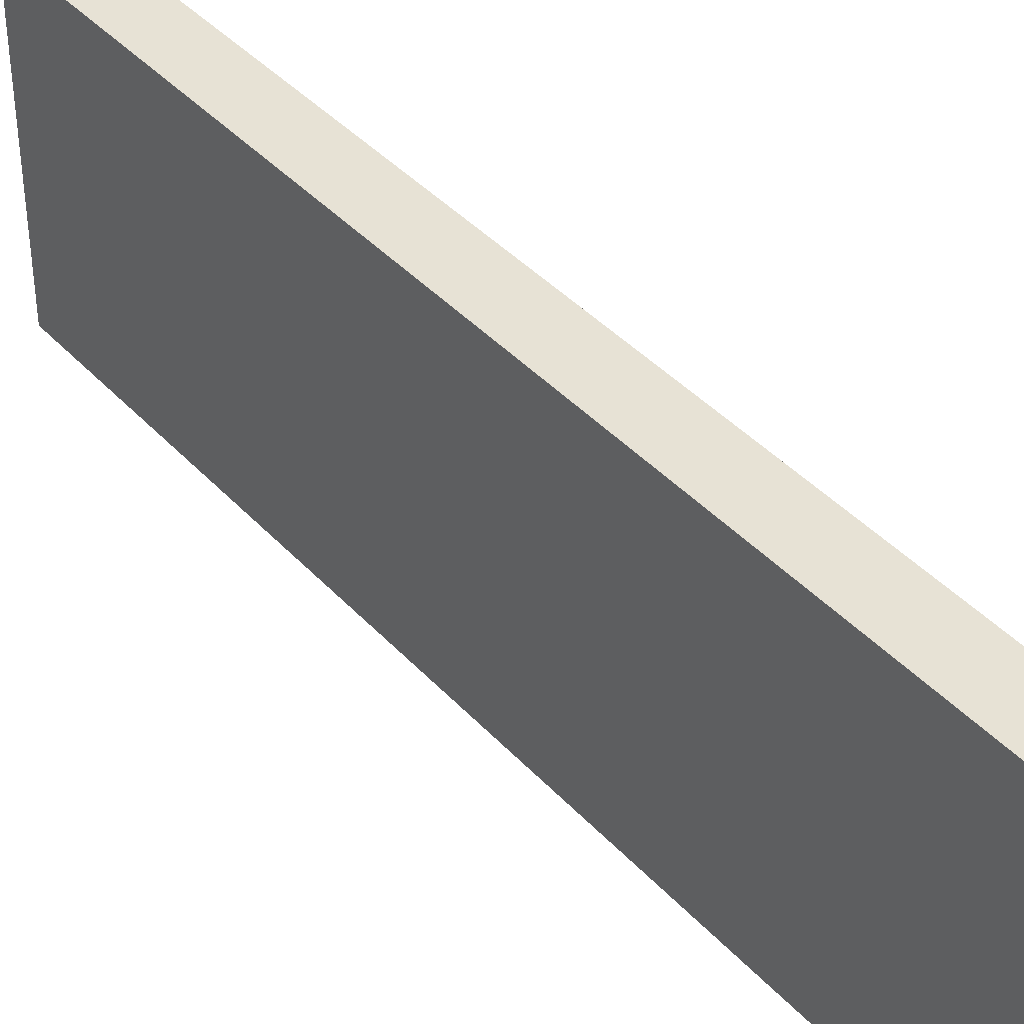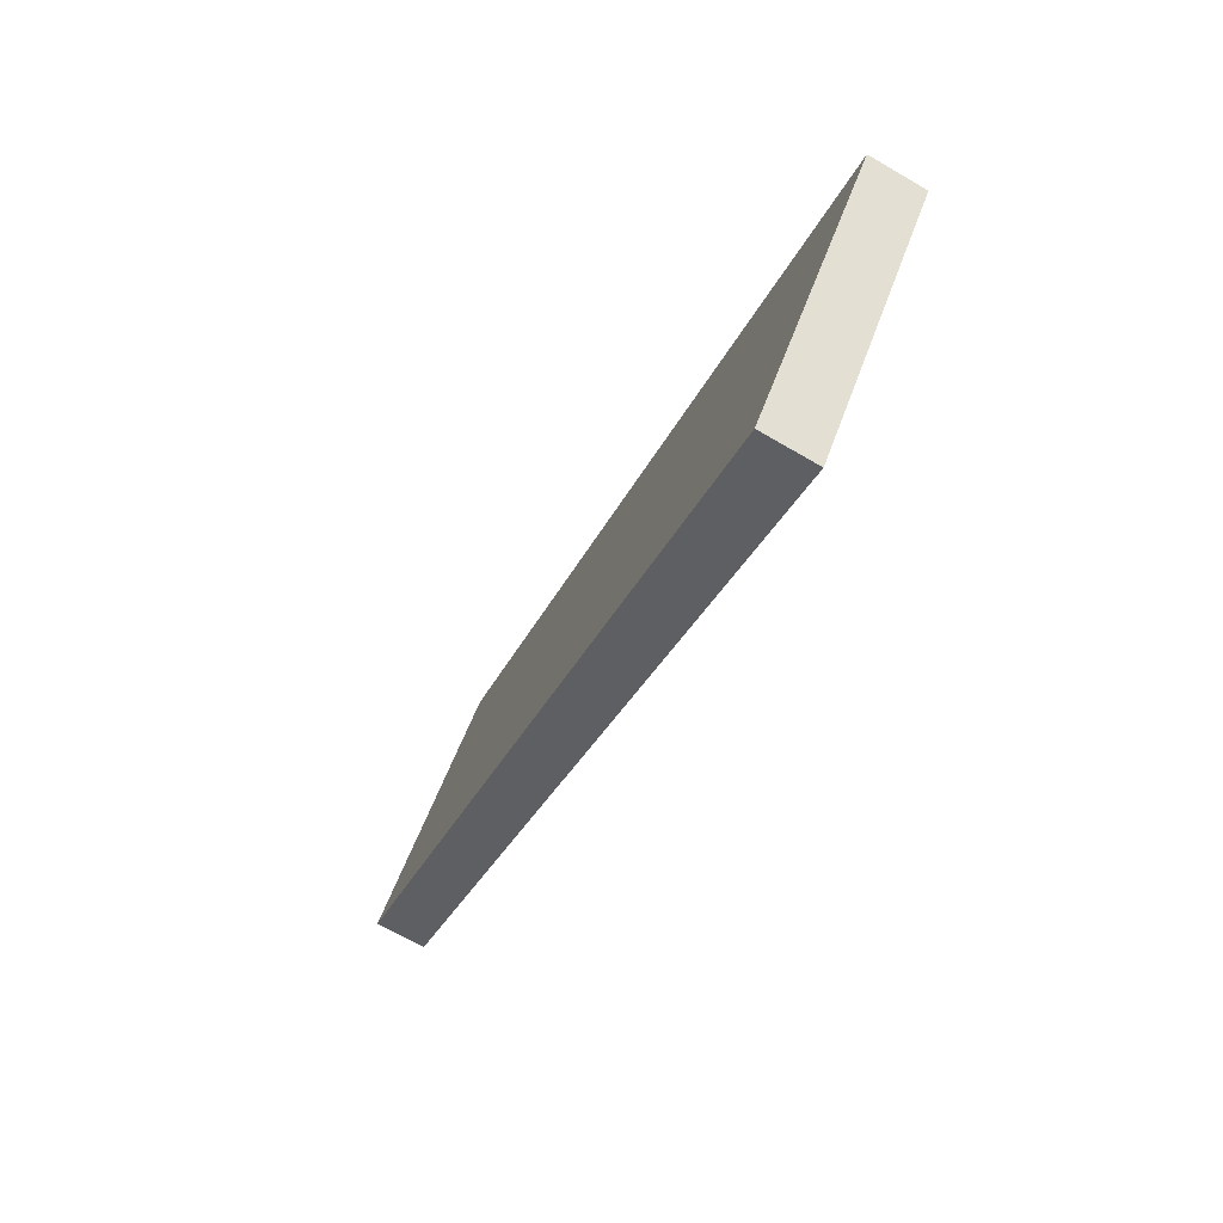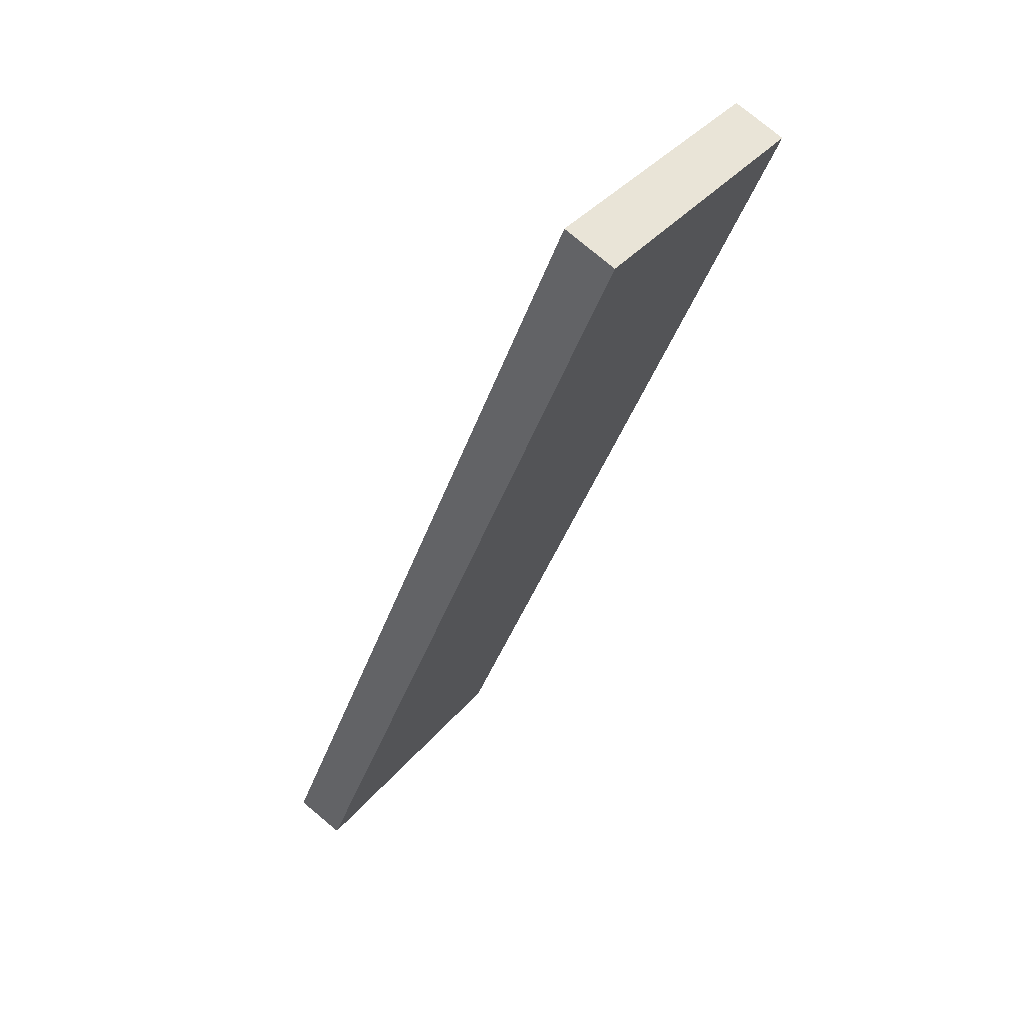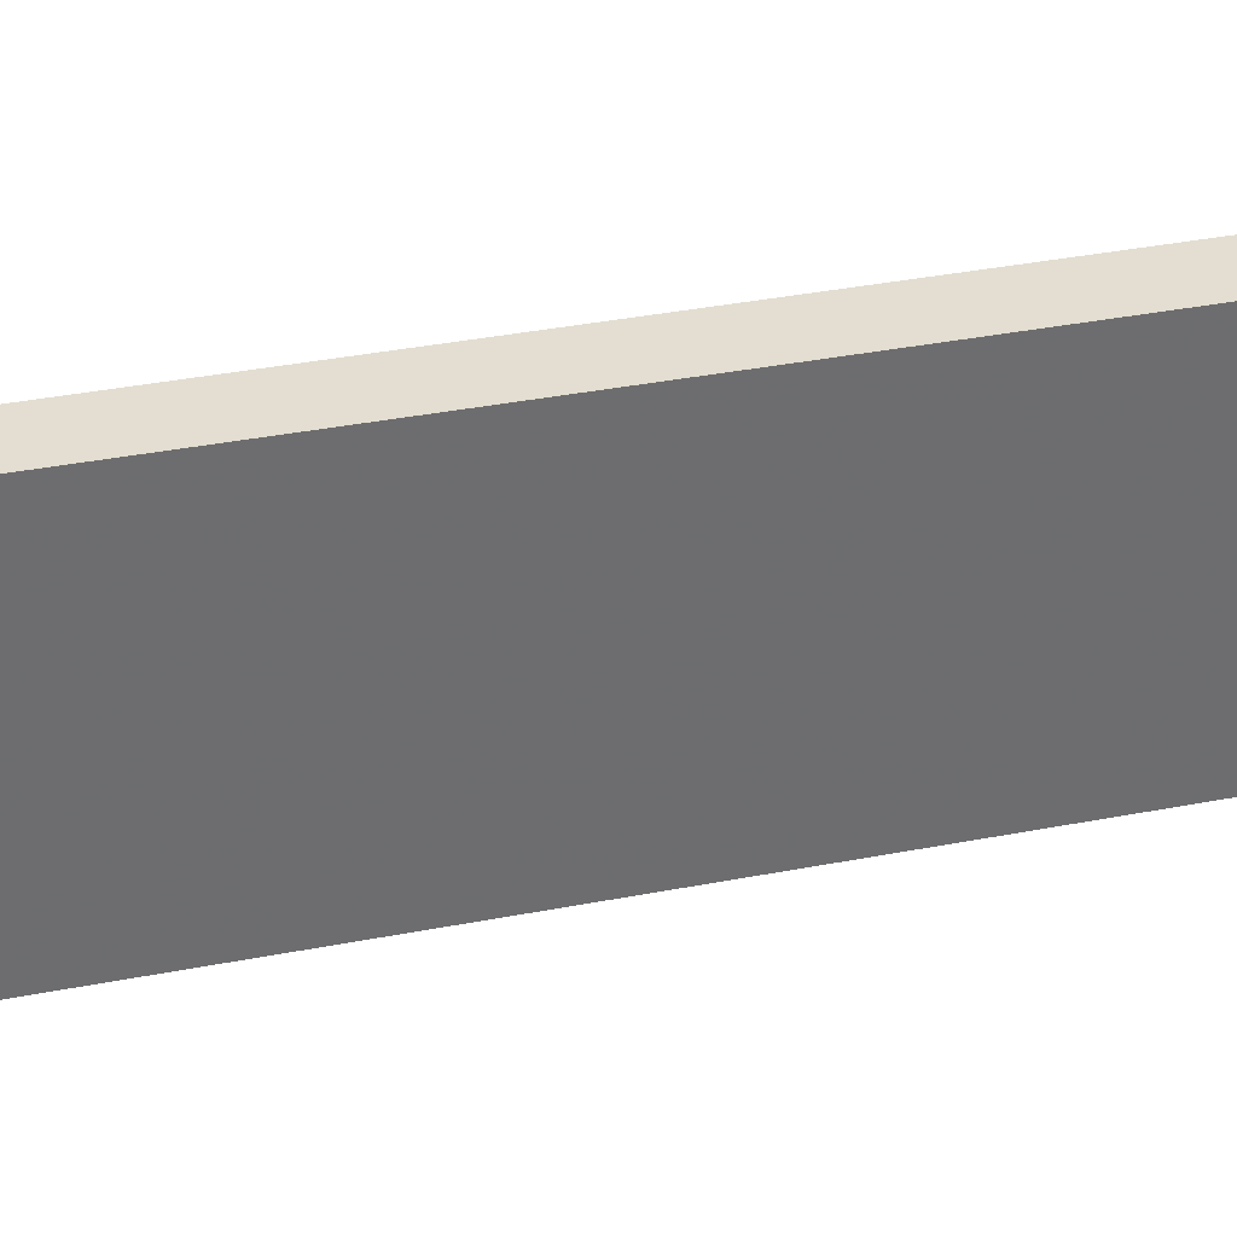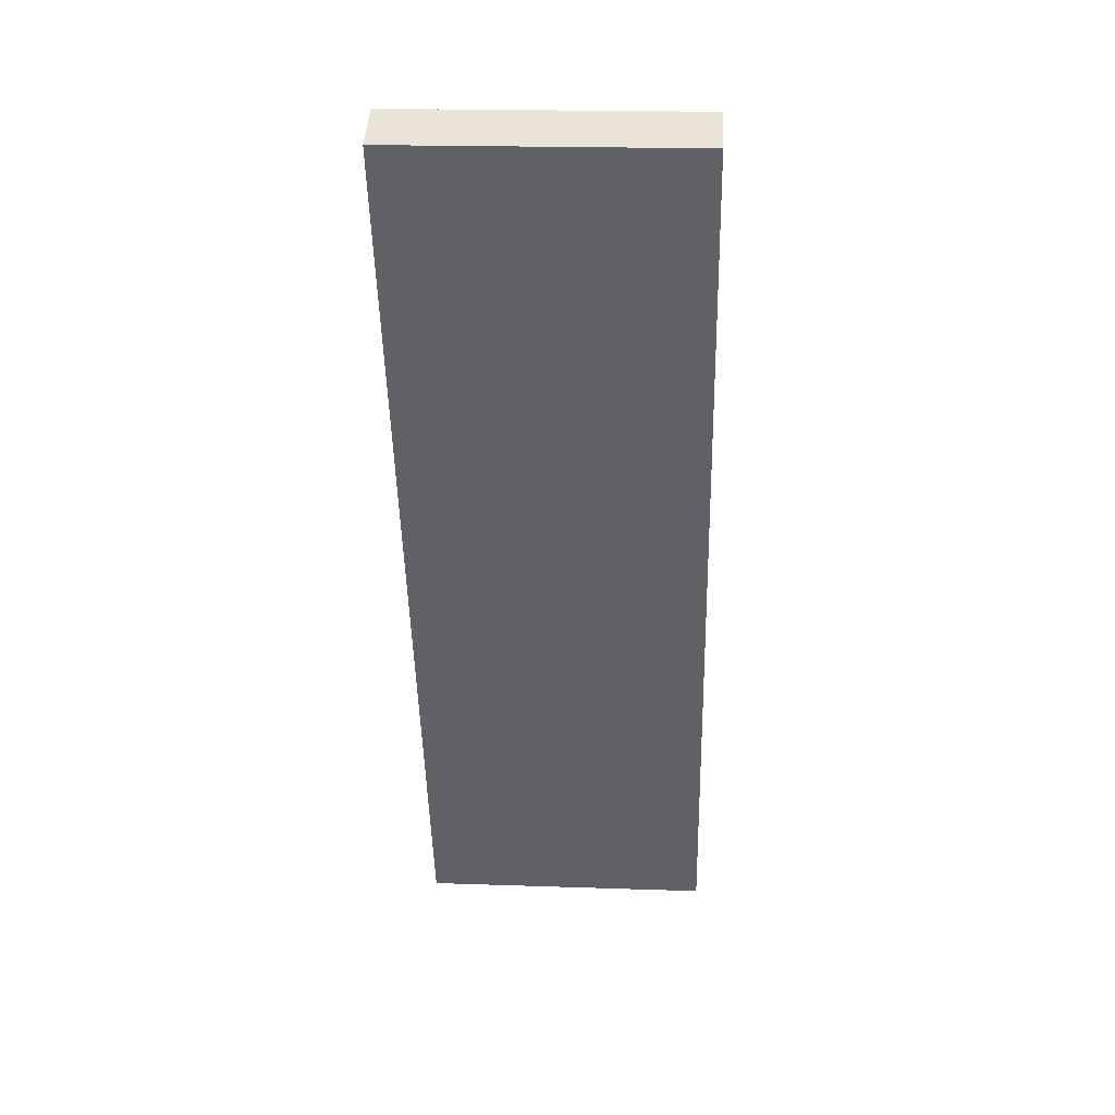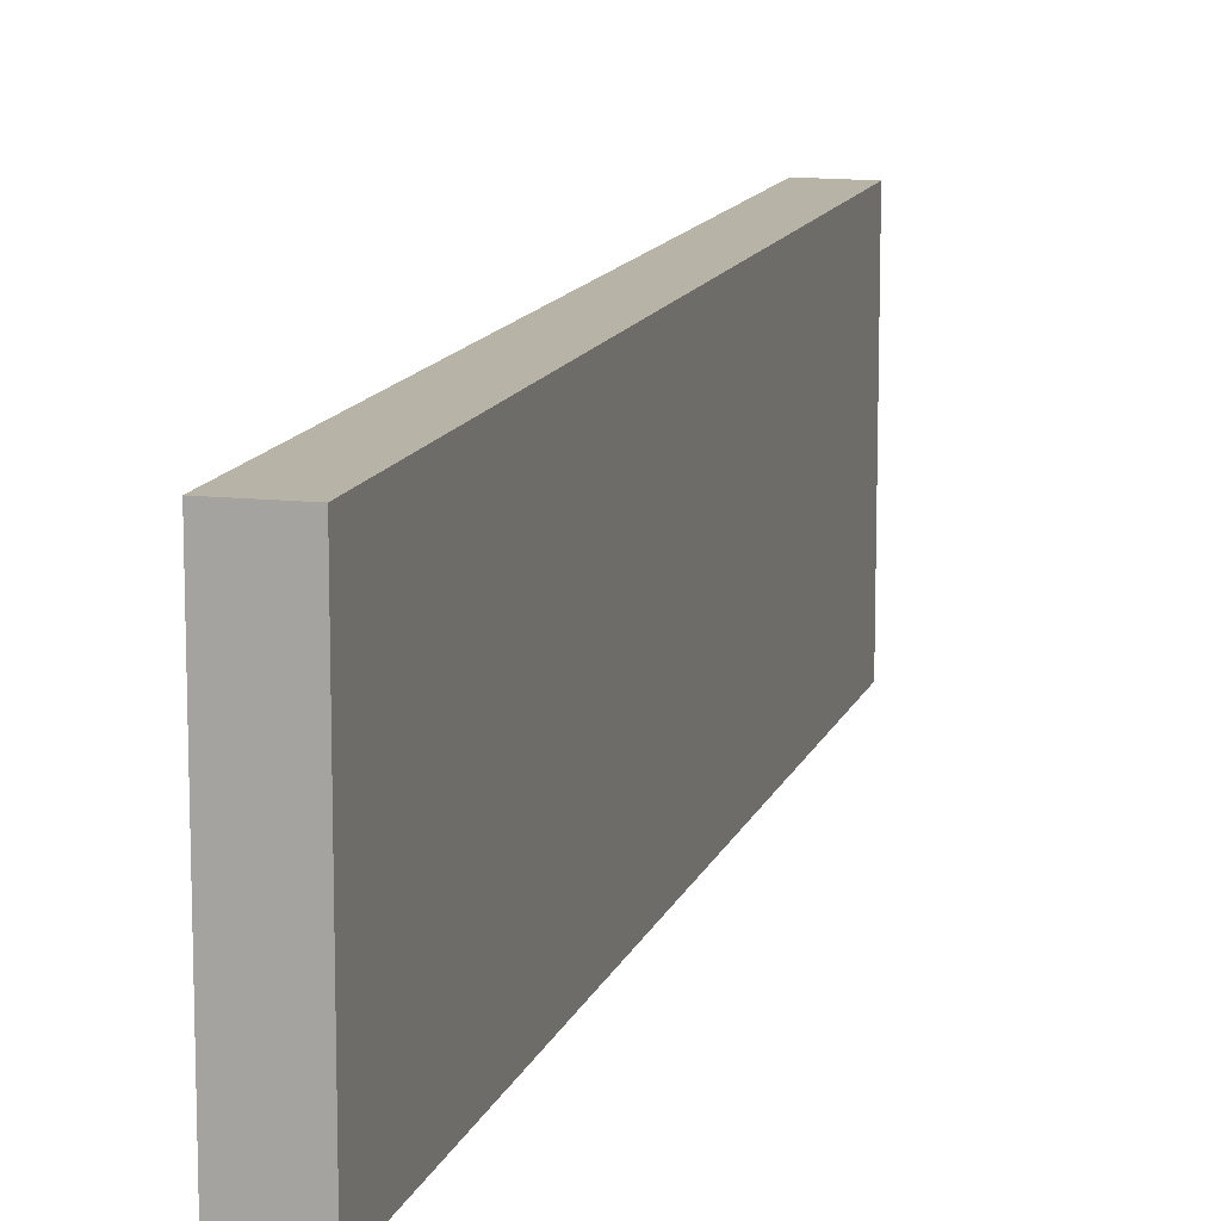
<metadata>
{"format":"obj","ext":"obj","renderer":"f3d","projection":"perspective","resolution":1024,"background":"white","views":[{"elev":40.5,"azim":-15.9,"up":"+Y"},{"elev":52.8,"azim":19.0,"up":"+Z"},{"elev":37.3,"azim":34.5,"up":"+Z"},{"elev":36.3,"azim":-82.4,"up":"+Y"},{"elev":20.6,"azim":93.5,"up":"+Z"},{"elev":12.9,"azim":37.4,"up":"+Y"}]}
</metadata>
<code>
v 3.748 -0.07195 4.409
v 3.755 -0.07195 4.405
v 3.701 -0.07195 4.269
v 3.693 -0.07195 4.272
v 3.748 -0.117 4.409
v 3.693 -0.117 4.272
v 3.701 -0.117 4.269
v 3.755 -0.117 4.405
v 3.693 -0.117 4.272
v 3.748 -0.117 4.409
v 3.748 -0.07195 4.409
v 3.693 -0.07195 4.272
v 3.701 -0.117 4.269
v 3.693 -0.117 4.272
v 3.693 -0.07195 4.272
v 3.701 -0.07195 4.269
v 3.755 -0.117 4.405
v 3.701 -0.117 4.269
v 3.701 -0.07195 4.269
v 3.755 -0.07195 4.405
v 3.748 -0.117 4.409
v 3.755 -0.117 4.405
v 3.755 -0.07195 4.405
v 3.748 -0.07195 4.409
f 1 2 3
f 1 3 4
f 5 6 7
f 5 7 8
f 9 10 11
f 9 11 12
f 13 14 15
f 13 15 16
f 17 18 19
f 17 19 20
f 21 22 23
f 21 23 24

</code>
